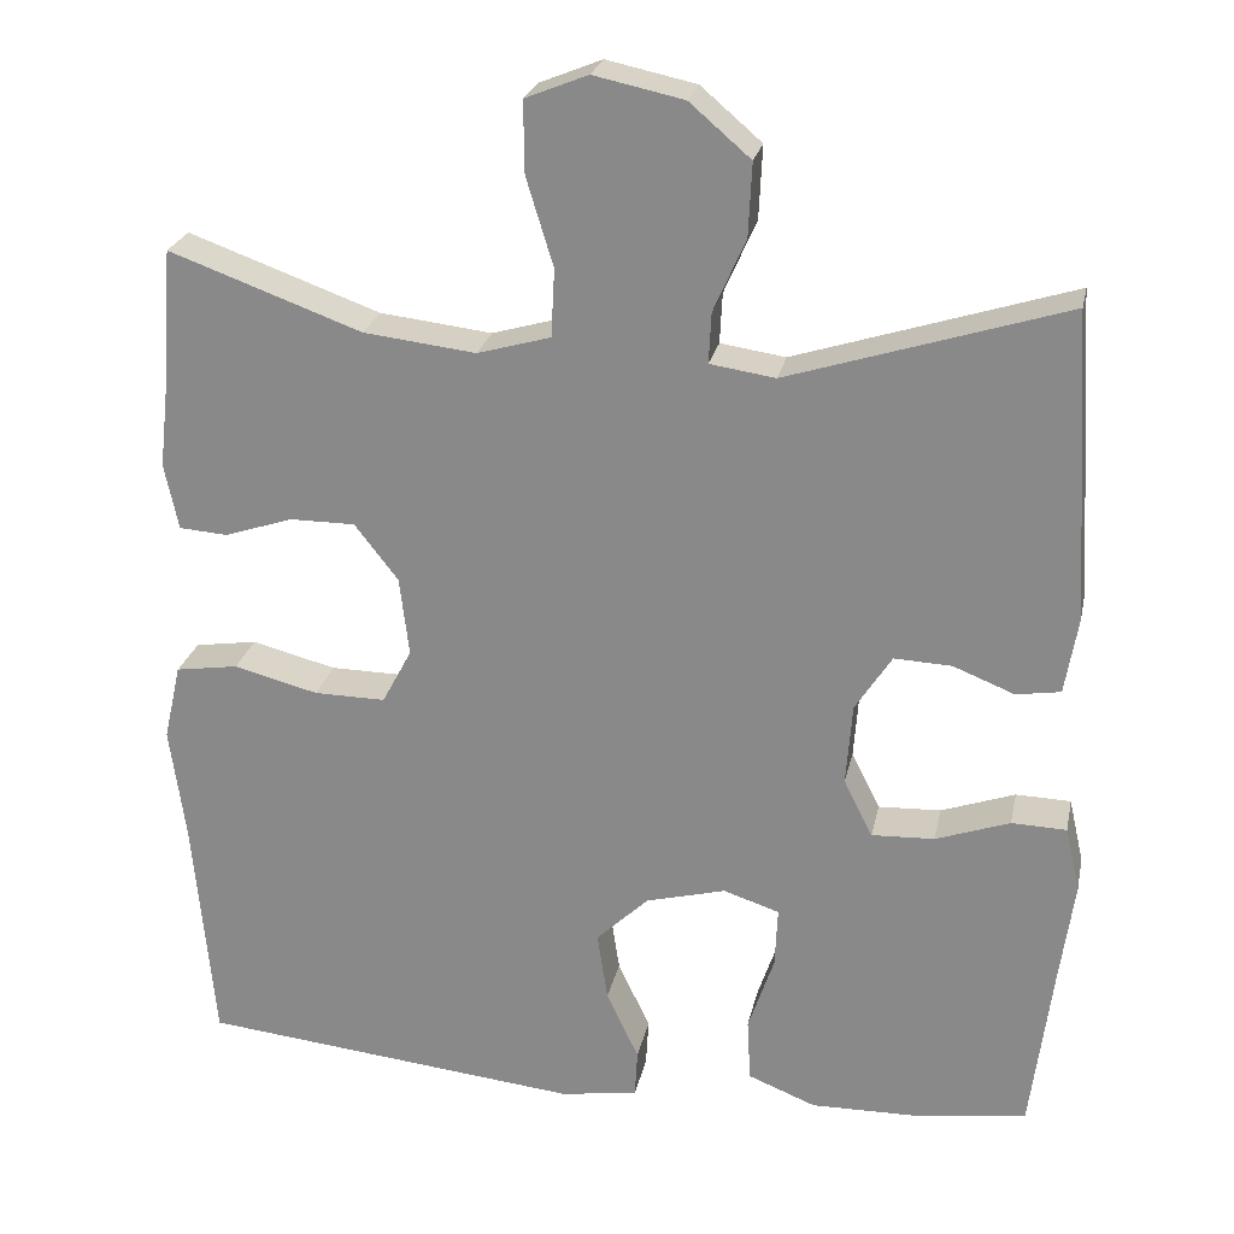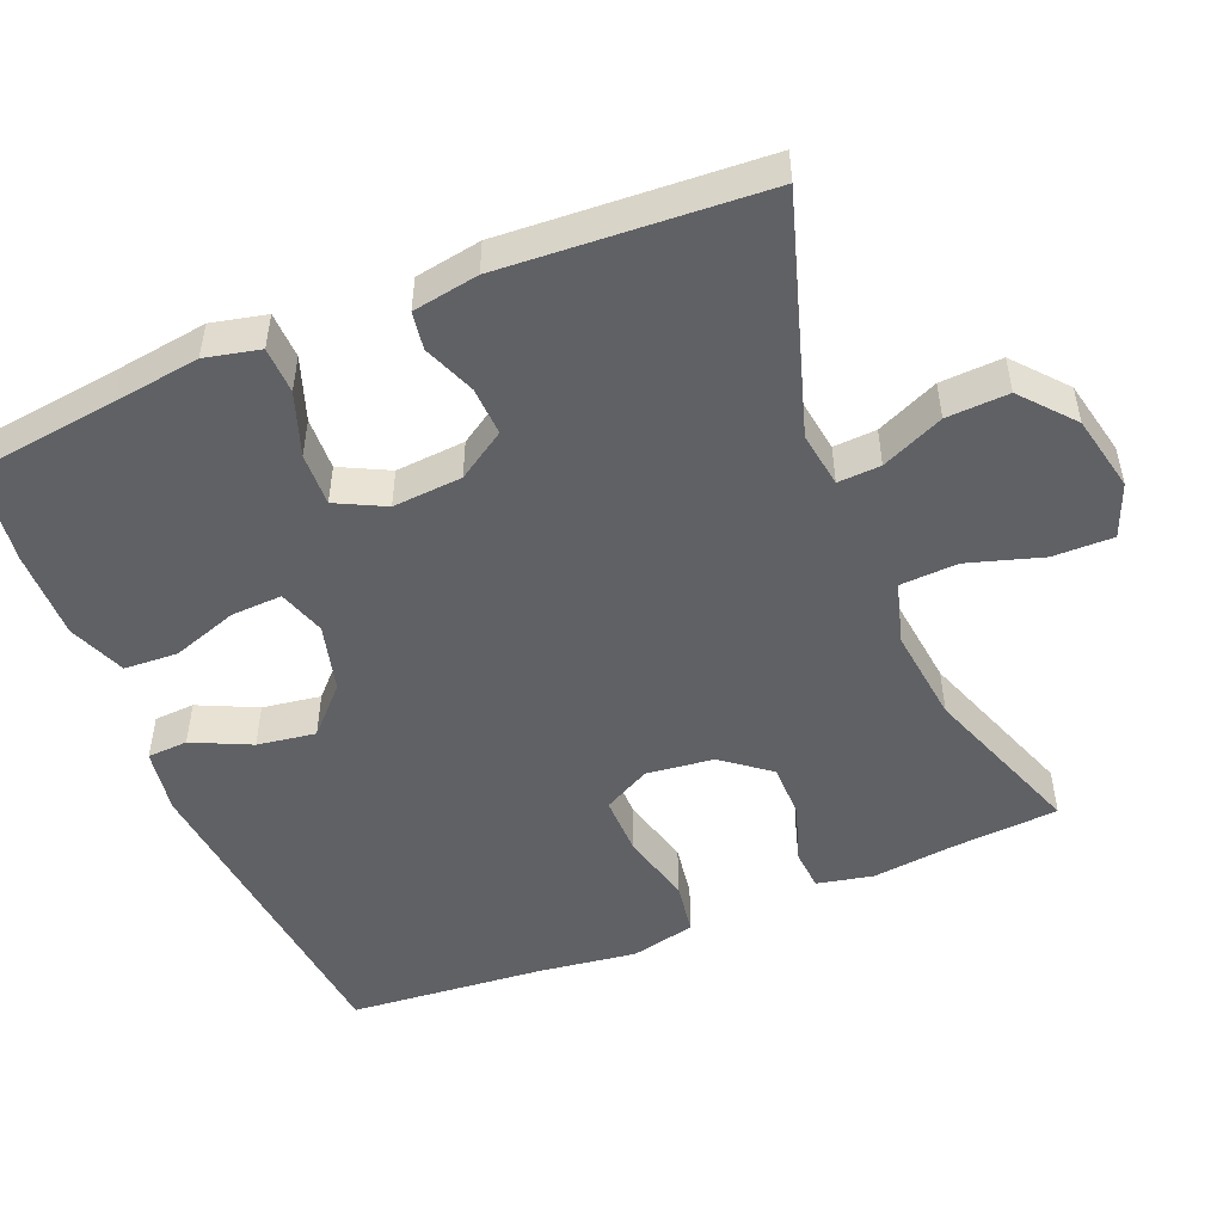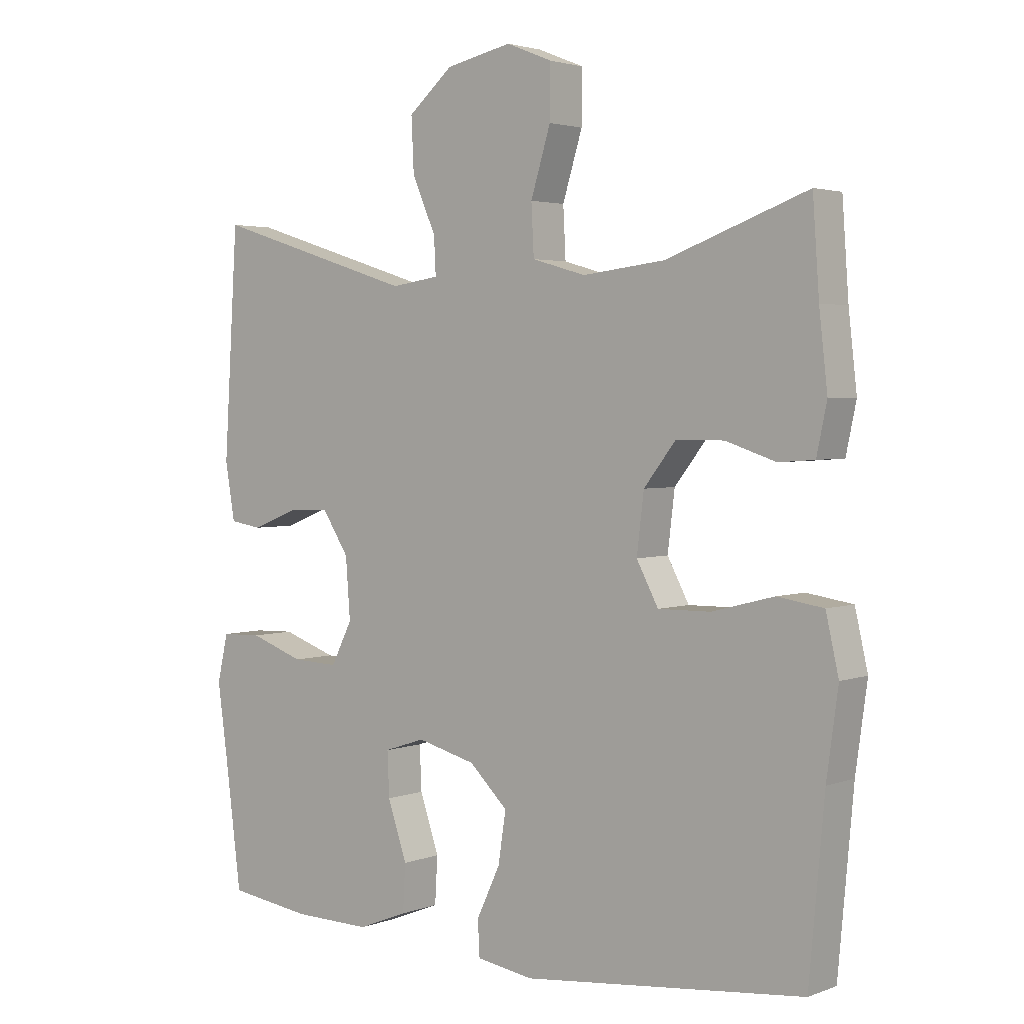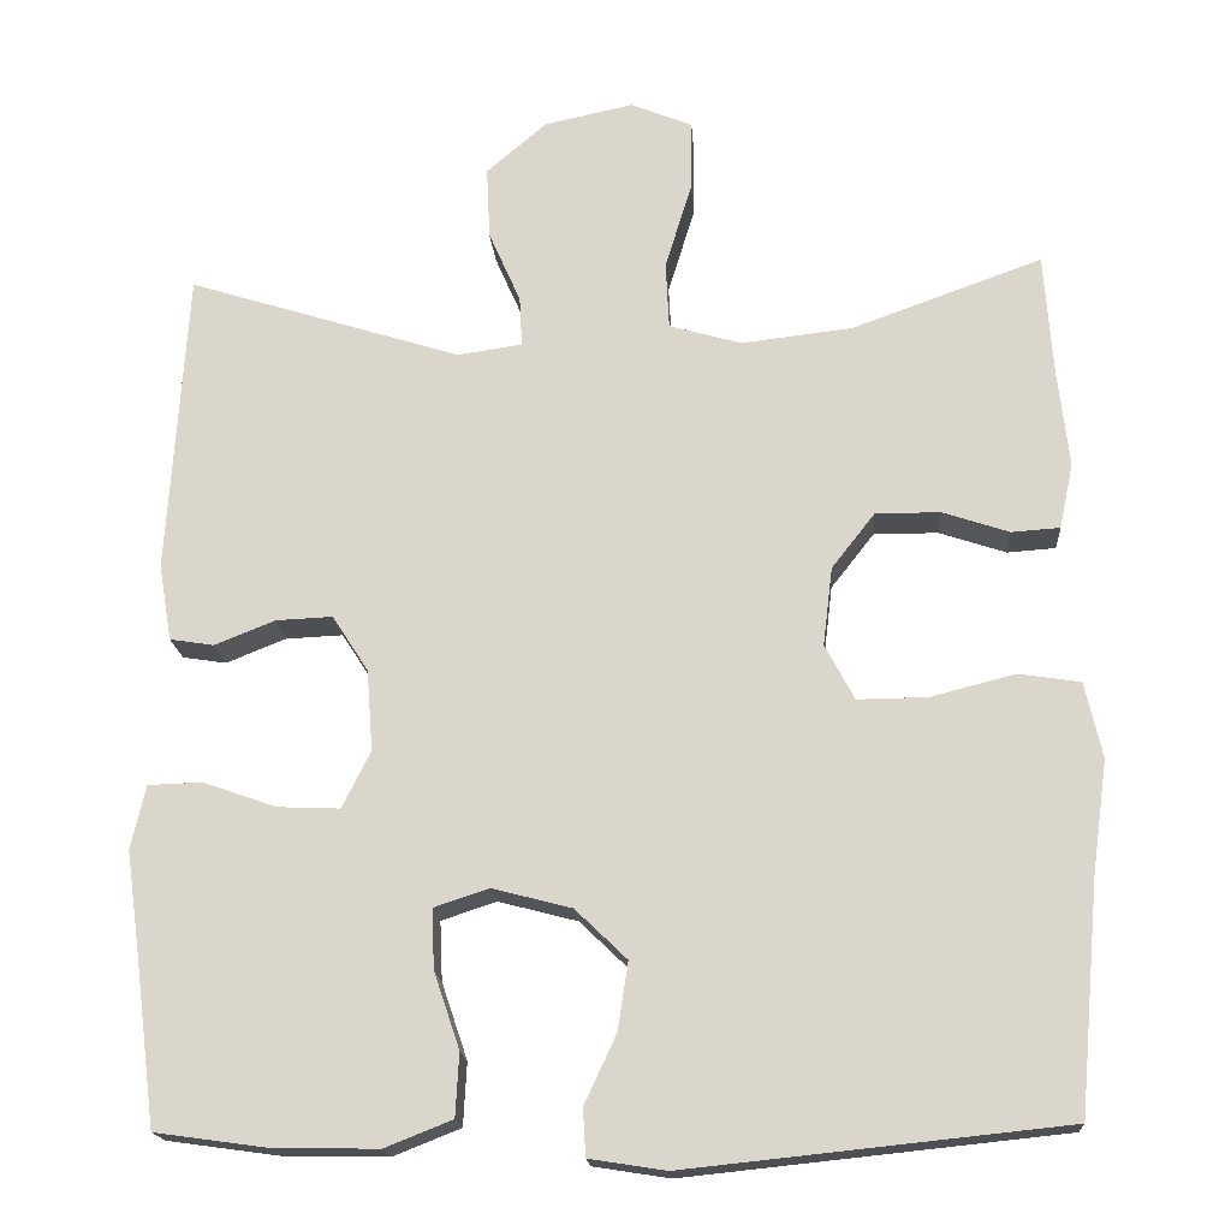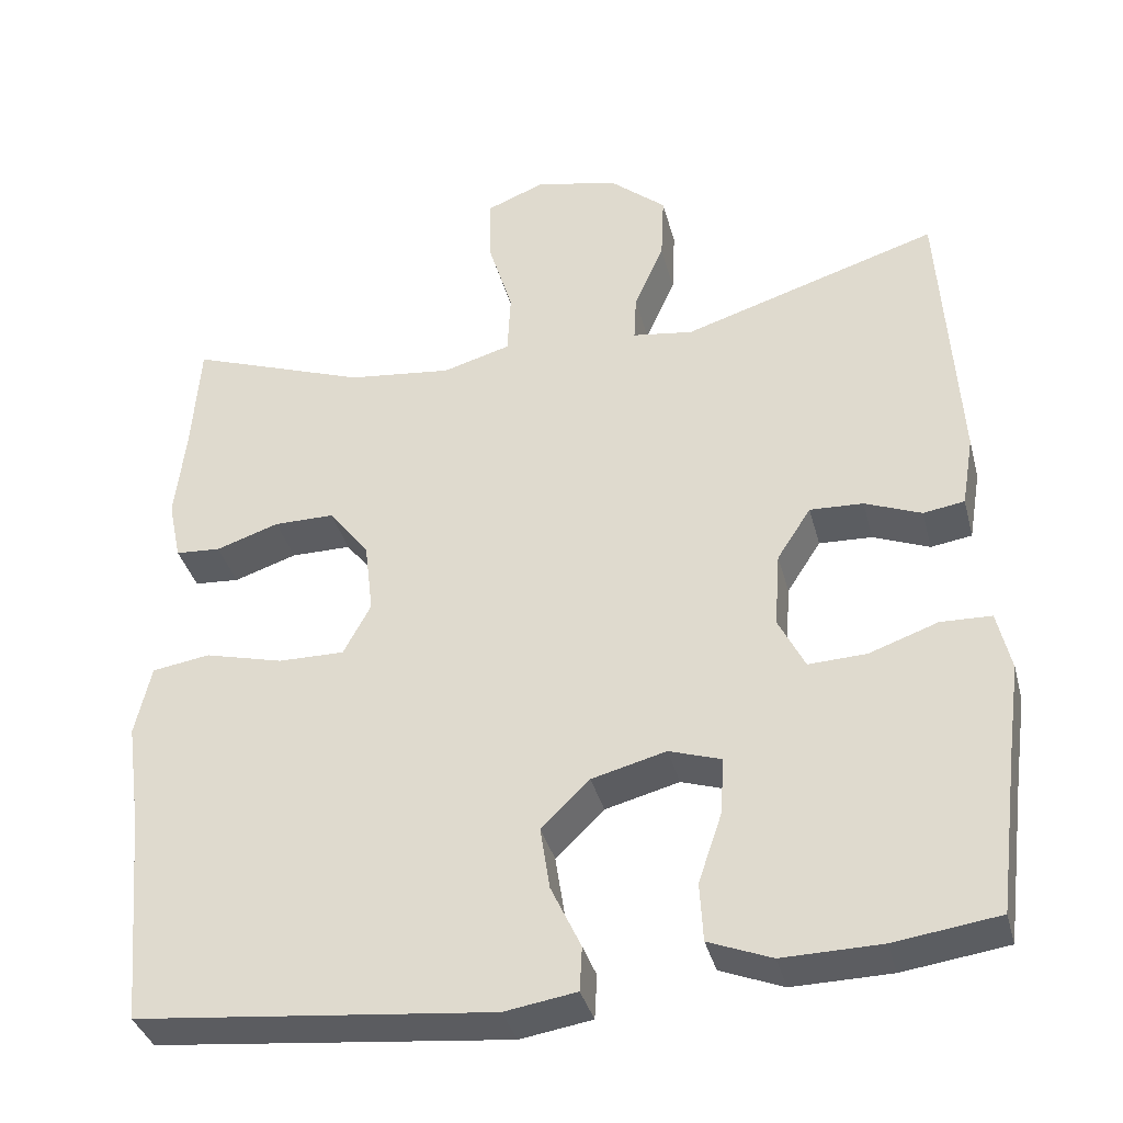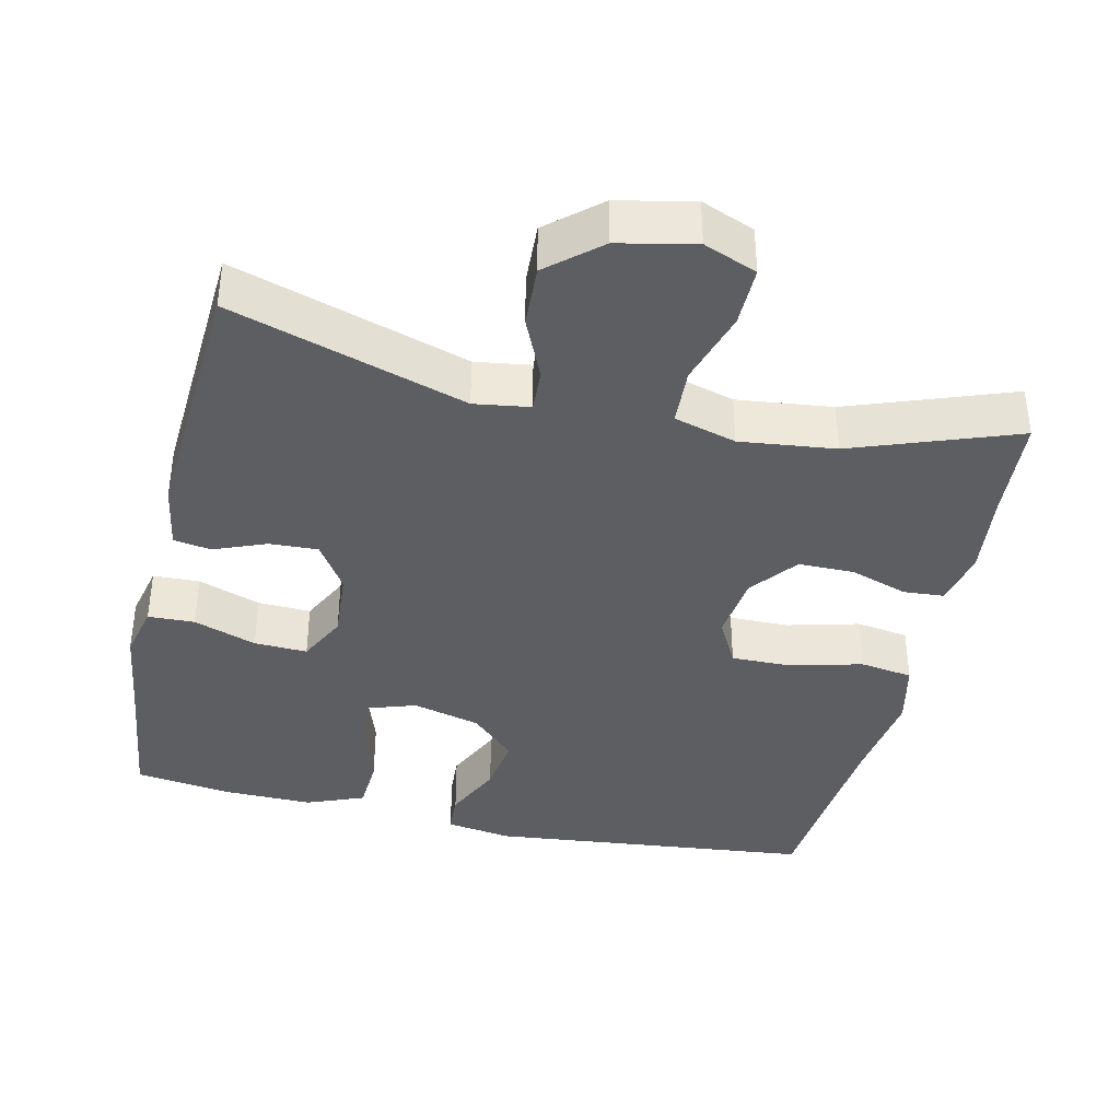
<metadata>
{"format":"obj","ext":"obj","renderer":"f3d","projection":"perspective","resolution":1024,"background":"white","views":[{"elev":24.4,"azim":-168.3,"up":"+Z"},{"elev":-50.1,"azim":-67.6,"up":"+Y"},{"elev":2.9,"azim":38.8,"up":"+Z"},{"elev":-17.9,"azim":4.0,"up":"+Z"},{"elev":-36.6,"azim":-165.7,"up":"+Z"},{"elev":-38.7,"azim":-12.8,"up":"+Y"}]}
</metadata>
<code>
v 0.5 0.07 -0.5
v 0.06 0.07 -0.546
v -0.029 0.07 -0.532
v -0.032 0.07 -0.477
v 0.005 0.07 -0.398
v 0.017 0.07 -0.319
v -0.043 0.07 -0.261
v -0.135 0.07 -0.237
v -0.199 0.07 -0.258
v -0.196 0.07 -0.327
v -0.166 0.07 -0.416
v -0.17 0.07 -0.489
v -0.248 0.07 -0.52
v -0.37 0.07 -0.518
v -0.5 0.07 -0.5
v -0.525 0.07 -0.303
v -0.541 0.07 -0.187
v -0.524 0.07 -0.113
v -0.461 0.07 -0.111
v -0.376 0.07 -0.141
v -0.304 0.07 -0.144
v -0.271 0.07 -0.078
v -0.278 0.07 0.016
v -0.32 0.07 0.081
v -0.386 0.07 0.078
v -0.456 0.07 0.05
v -0.507 0.07 0.058
v -0.522 0.07 0.147
v -0.5 0.07 0.5
v -0.182 0.07 0.4
v -0.107 0.07 0.411
v -0.11 0.07 0.469
v -0.147 0.07 0.553
v -0.151 0.07 0.637
v -0.081 0.07 0.697
v 0.022 0.07 0.719
v 0.094 0.07 0.69
v 0.093 0.07 0.608
v 0.062 0.07 0.507
v 0.066 0.07 0.429
v 0.15 0.07 0.405
v 0.279 0.07 0.42
v 0.5 0.07 0.5
v 0.51 0.07 0.359
v 0.523 0.07 0.244
v 0.507 0.07 0.168
v 0.451 0.07 0.164
v 0.373 0.07 0.19
v 0.298 0.07 0.19
v 0.248 0.07 0.126
v 0.237 0.07 0.035
v 0.271 0.07 -0.029
v 0.353 0.07 -0.028
v 0.45 0.07 -0.003
v 0.522 0.07 -0.014
v 0.542 0.07 -0.102
v 0.524 0.07 -0.233
v 0.5 0 -0.5
v 0.06 0 -0.546
v -0.029 0 -0.532
v -0.032 0 -0.477
v 0.005 0 -0.398
v 0.017 0 -0.319
v -0.043 0 -0.261
v -0.135 0 -0.237
v -0.199 0 -0.258
v -0.196 0 -0.327
v -0.166 0 -0.416
v -0.17 0 -0.489
v -0.248 0 -0.52
v -0.37 0 -0.518
v -0.5 0 -0.5
v -0.525 0 -0.303
v -0.541 0 -0.187
v -0.524 0 -0.113
v -0.461 0 -0.111
v -0.376 0 -0.141
v -0.304 0 -0.144
v -0.271 0 -0.078
v -0.278 0 0.016
v -0.32 0 0.081
v -0.386 0 0.078
v -0.456 0 0.05
v -0.507 0 0.058
v -0.522 0 0.147
v -0.5 0 0.5
v -0.182 0 0.4
v -0.107 0 0.411
v -0.11 0 0.469
v -0.147 0 0.553
v -0.151 0 0.637
v -0.081 0 0.697
v 0.022 0 0.719
v 0.094 0 0.69
v 0.093 0 0.608
v 0.062 0 0.507
v 0.066 0 0.429
v 0.15 0 0.405
v 0.279 0 0.42
v 0.5 0 0.5
v 0.51 0 0.359
v 0.523 0 0.244
v 0.507 0 0.168
v 0.451 0 0.164
v 0.373 0 0.19
v 0.298 0 0.19
v 0.248 0 0.126
v 0.237 0 0.035
v 0.271 0 -0.029
v 0.353 0 -0.028
v 0.45 0 -0.003
v 0.522 0 -0.014
v 0.542 0 -0.102
v 0.524 0 -0.233
f 54 55 56 57
f 53 54 57 1
f 52 53 1 2
f 51 52 2 3
f 50 51 3
f 45 46 47 48
f 44 45 48 49
f 42 43 44 49
f 41 42 49 50
f 36 37 38 39
f 36 39 40
f 35 36 40
f 32 33 34 35
f 31 32 35 40
f 30 31 40 41
f 28 29 30
f 25 26 27 28
f 24 25 28 30
f 23 24 30 41
f 17 18 19 20
f 16 17 20 21
f 15 16 21
f 14 15 21
f 13 14 21 22
f 10 11 12 13
f 9 10 13 22
f 3 4 5
f 50 3 5
f 50 5 6
f 41 50 6 7
f 23 41 7 8
f 8 9 22 23
f 114 113 112 111
f 58 114 111 110
f 59 58 110 109
f 60 59 109 108
f 60 108 107
f 105 104 103 102
f 106 105 102 101
f 106 101 100 99
f 107 106 99 98
f 96 95 94 93
f 97 96 93
f 97 93 92
f 92 91 90 89
f 97 92 89 88
f 98 97 88 87
f 87 86 85
f 85 84 83 82
f 87 85 82 81
f 98 87 81 80
f 77 76 75 74
f 78 77 74 73
f 78 73 72
f 78 72 71
f 79 78 71 70
f 70 69 68 67
f 79 70 67 66
f 62 61 60
f 62 60 107
f 63 62 107
f 64 63 107 98
f 65 64 98 80
f 80 79 66 65
f 1 58 59 2
f 2 59 60 3
f 3 60 61 4
f 4 61 62 5
f 5 62 63 6
f 6 63 64 7
f 7 64 65 8
f 8 65 66 9
f 9 66 67 10
f 10 67 68 11
f 11 68 69 12
f 12 69 70 13
f 13 70 71 14
f 14 71 72 15
f 15 72 73 16
f 16 73 74 17
f 17 74 75 18
f 18 75 76 19
f 19 76 77 20
f 20 77 78 21
f 21 78 79 22
f 22 79 80 23
f 23 80 81 24
f 24 81 82 25
f 25 82 83 26
f 26 83 84 27
f 27 84 85 28
f 28 85 86 29
f 29 86 87 30
f 30 87 88 31
f 31 88 89 32
f 32 89 90 33
f 33 90 91 34
f 34 91 92 35
f 35 92 93 36
f 36 93 94 37
f 37 94 95 38
f 38 95 96 39
f 39 96 97 40
f 40 97 98 41
f 41 98 99 42
f 42 99 100 43
f 43 100 101 44
f 44 101 102 45
f 45 102 103 46
f 46 103 104 47
f 47 104 105 48
f 48 105 106 49
f 49 106 107 50
f 50 107 108 51
f 51 108 109 52
f 52 109 110 53
f 53 110 111 54
f 54 111 112 55
f 55 112 113 56
f 56 113 114 57
f 57 114 58 1

</code>
